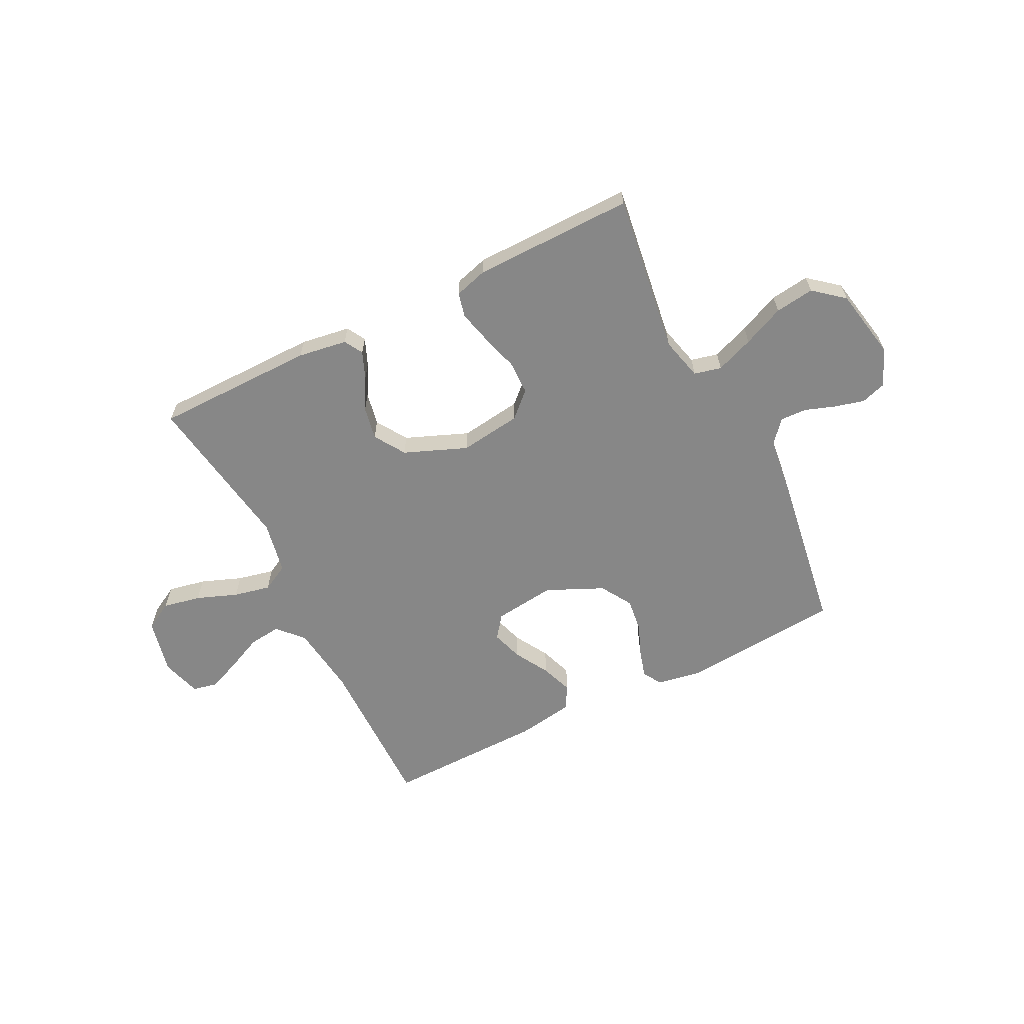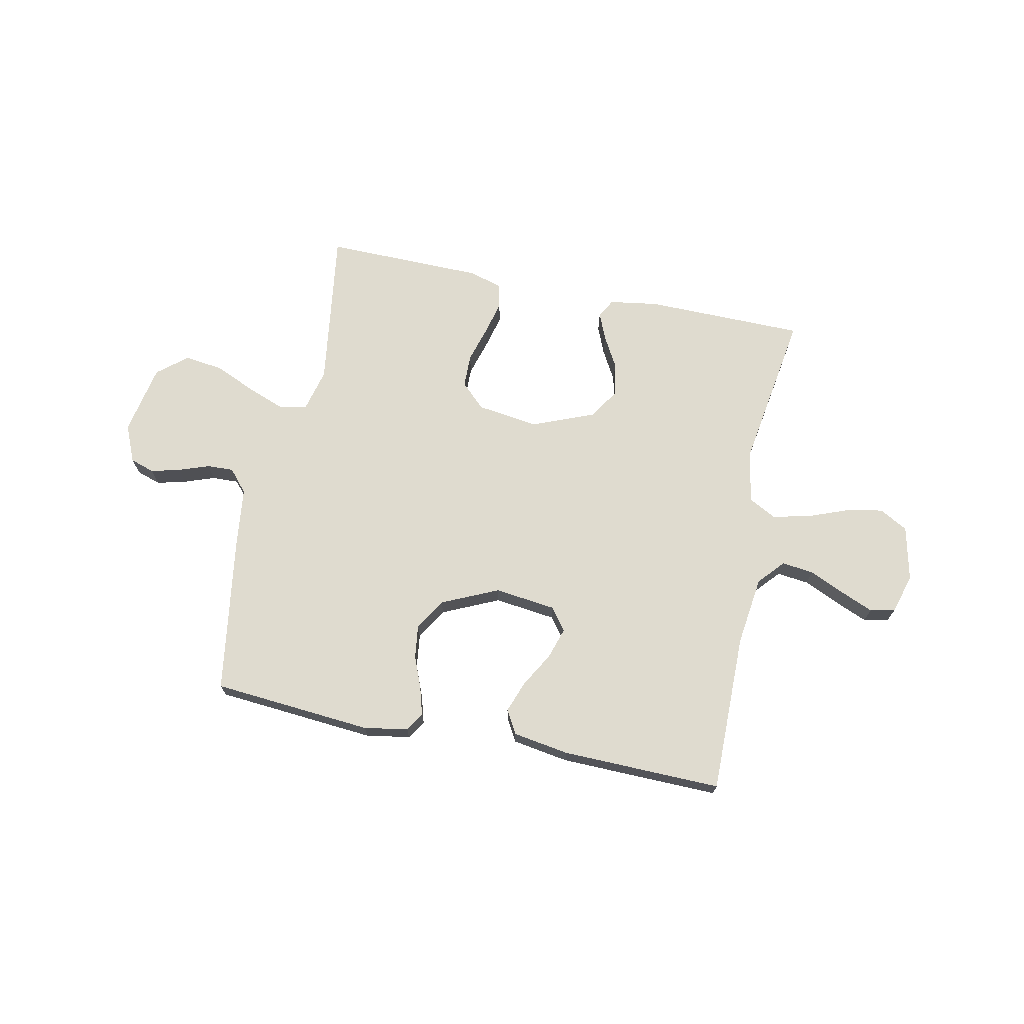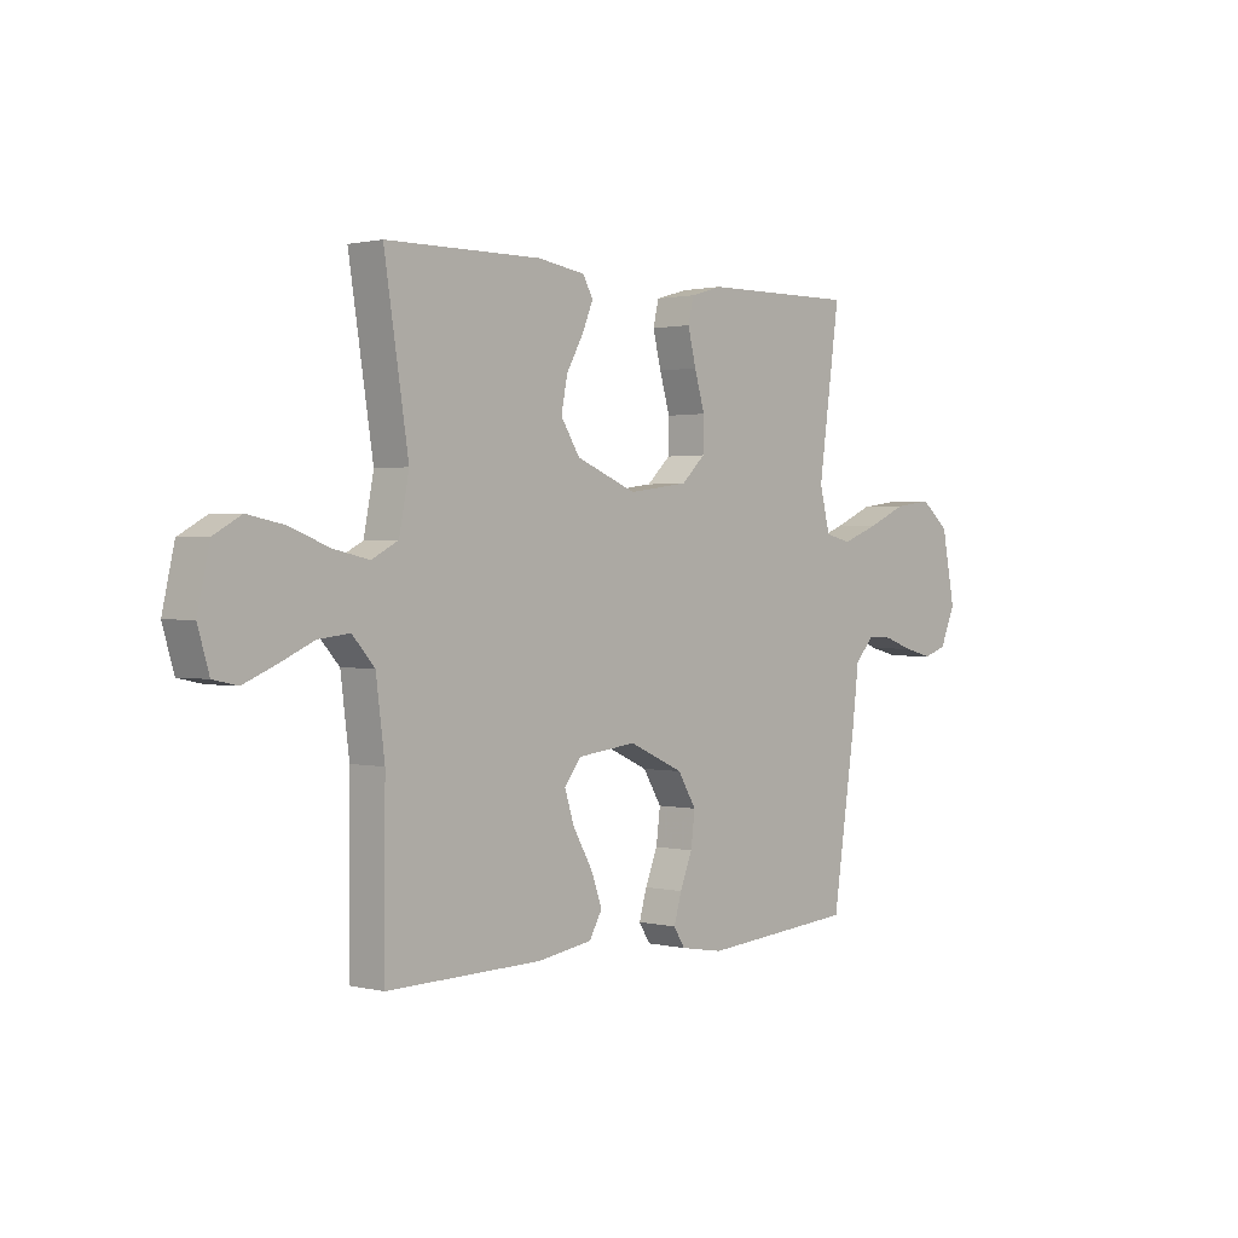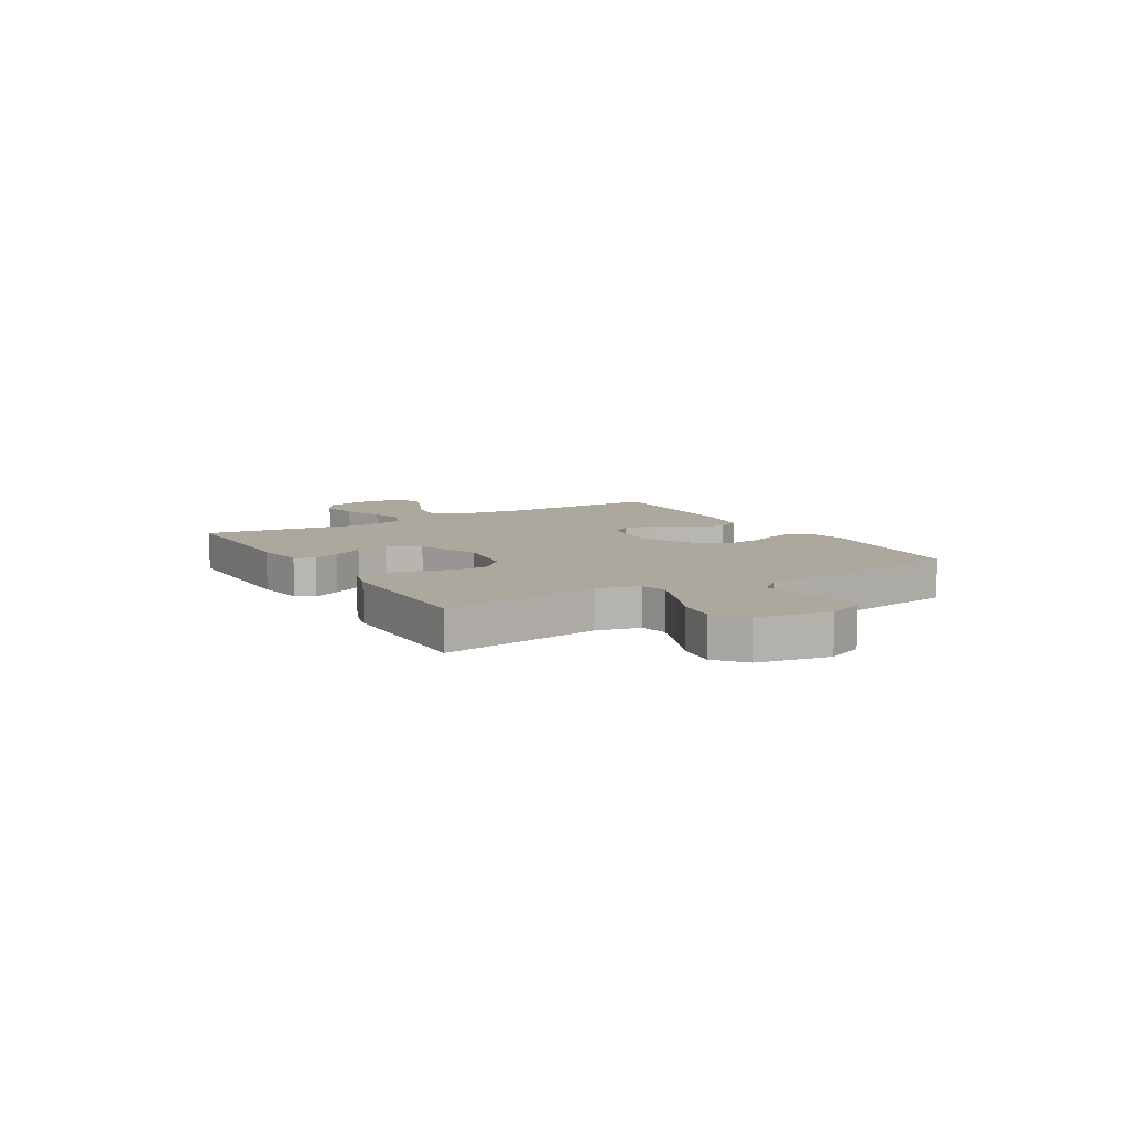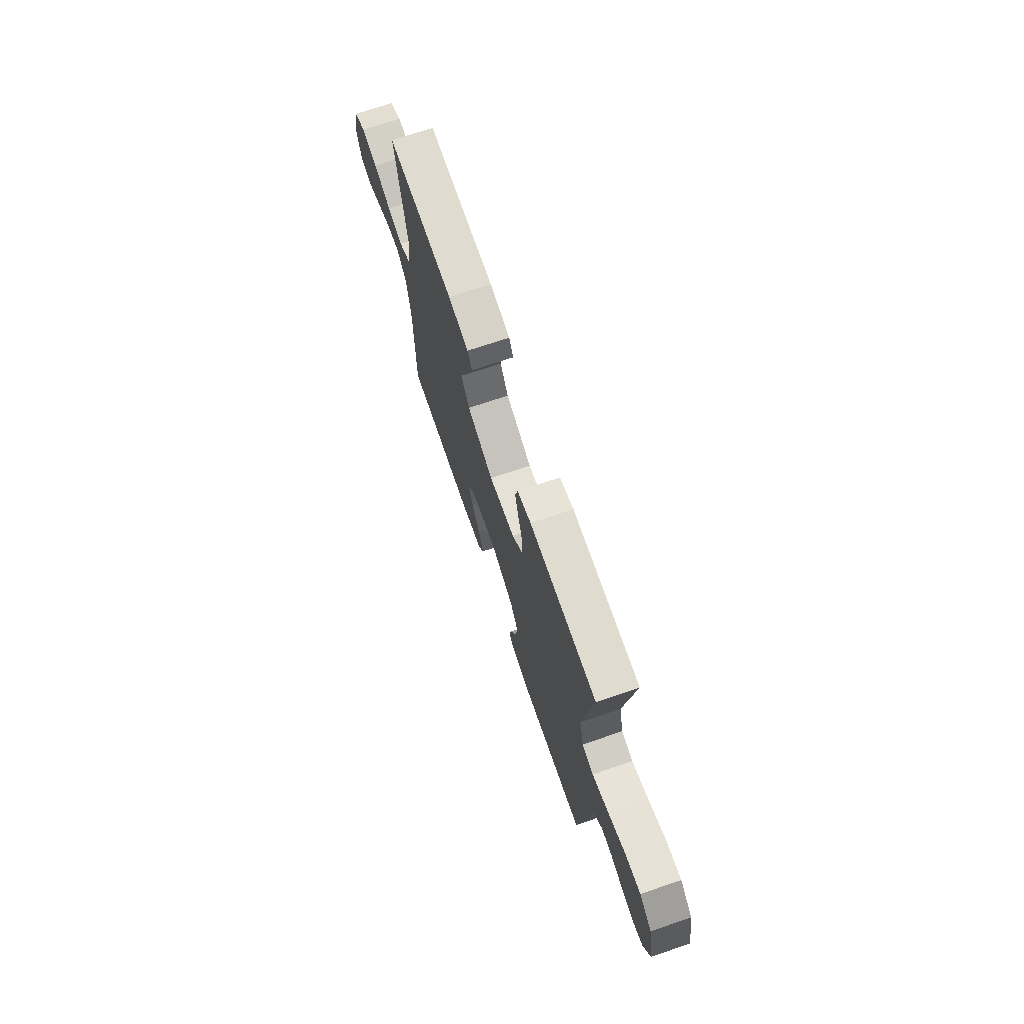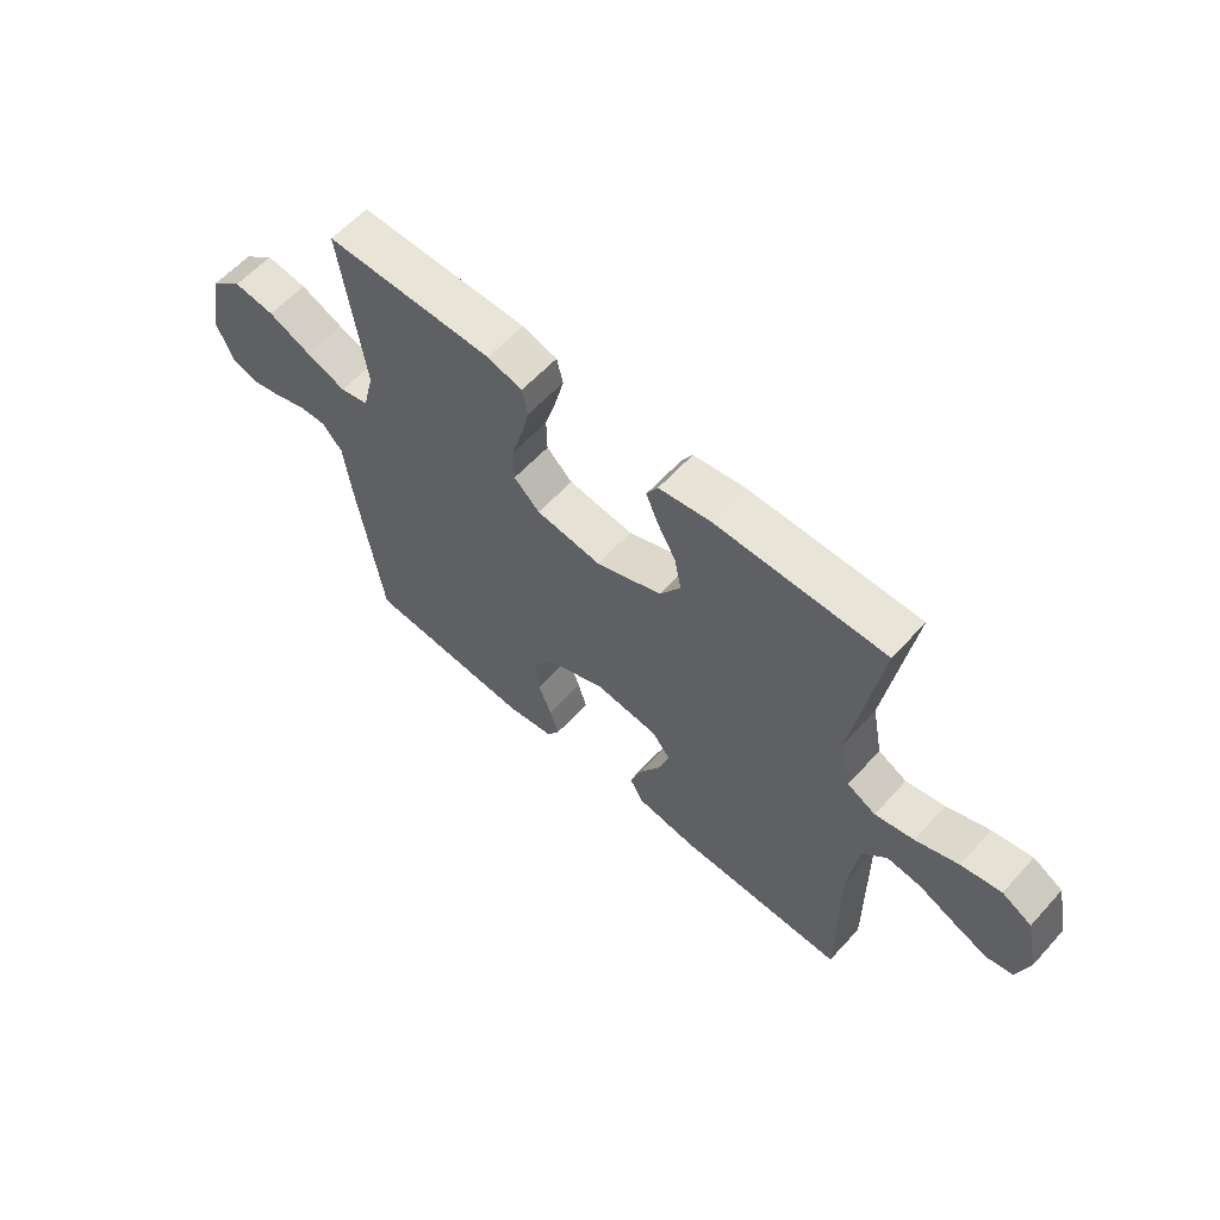
<metadata>
{"format":"obj","ext":"obj","renderer":"f3d","projection":"perspective","resolution":1024,"background":"white","views":[{"elev":-62.3,"azim":26.6,"up":"+Y"},{"elev":70.4,"azim":-168.4,"up":"+Y"},{"elev":1.1,"azim":-48.2,"up":"+Z"},{"elev":8.7,"azim":59.1,"up":"+Y"},{"elev":71.0,"azim":71.2,"up":"+Z"},{"elev":59.9,"azim":-138.0,"up":"+Z"}]}
</metadata>
<code>
v 0.5 0.07 0.5
v 0.458 0.07 0.2
v 0.478 0.07 0.12
v 0.529 0.07 0.108
v 0.6 0.07 0.135
v 0.677 0.07 0.169
v 0.75 0.07 0.179
v 0.806 0.07 0.133
v 0.832 0.07 0
v 0.802 0.07 -0.07
v 0.756 0.07 -0.085
v 0.701 0.07 -0.071
v 0.644 0.07 -0.051
v 0.594 0.07 -0.049
v 0.558 0.07 -0.091
v 0.545 0.07 -0.2
v 0.5 0.07 -0.5
v 0.2 0.07 -0.525
v 0.117 0.07 -0.511
v 0.095 0.07 -0.476
v 0.11 0.07 -0.424
v 0.134 0.07 -0.364
v 0.142 0.07 -0.301
v 0.106 0.07 -0.242
v 0 0.07 -0.194
v -0.115 0.07 -0.208
v -0.147 0.07 -0.25
v -0.128 0.07 -0.309
v -0.091 0.07 -0.373
v -0.069 0.07 -0.433
v -0.094 0.07 -0.477
v -0.2 0.07 -0.494
v -0.5 0.07 -0.5
v -0.498 0.07 -0.2
v -0.515 0.07 -0.069
v -0.558 0.07 -0.021
v -0.618 0.07 -0.028
v -0.684 0.07 -0.058
v -0.746 0.07 -0.084
v -0.793 0.07 -0.074
v -0.815 0.07 0
v -0.792 0.07 0.103
v -0.739 0.07 0.133
v -0.668 0.07 0.119
v -0.592 0.07 0.09
v -0.523 0.07 0.075
v -0.472 0.07 0.102
v -0.453 0.07 0.2
v -0.5 0.07 0.5
v -0.2 0.07 0.503
v -0.108 0.07 0.489
v -0.088 0.07 0.454
v -0.109 0.07 0.403
v -0.142 0.07 0.344
v -0.154 0.07 0.282
v -0.117 0.07 0.224
v 0 0.07 0.177
v 0.116 0.07 0.193
v 0.162 0.07 0.237
v 0.163 0.07 0.3
v 0.143 0.07 0.368
v 0.127 0.07 0.432
v 0.138 0.07 0.478
v 0.2 0.07 0.496
v 0.5 0 0.5
v 0.458 0 0.2
v 0.478 0 0.12
v 0.529 0 0.108
v 0.6 0 0.135
v 0.677 0 0.169
v 0.75 0 0.179
v 0.806 0 0.133
v 0.832 0 0
v 0.802 0 -0.07
v 0.756 0 -0.085
v 0.701 0 -0.071
v 0.644 0 -0.051
v 0.594 0 -0.049
v 0.558 0 -0.091
v 0.545 0 -0.2
v 0.5 0 -0.5
v 0.2 0 -0.525
v 0.117 0 -0.511
v 0.095 0 -0.476
v 0.11 0 -0.424
v 0.134 0 -0.364
v 0.142 0 -0.301
v 0.106 0 -0.242
v 0 0 -0.194
v -0.115 0 -0.208
v -0.147 0 -0.25
v -0.128 0 -0.309
v -0.091 0 -0.373
v -0.069 0 -0.433
v -0.094 0 -0.477
v -0.2 0 -0.494
v -0.5 0 -0.5
v -0.498 0 -0.2
v -0.515 0 -0.069
v -0.558 0 -0.021
v -0.618 0 -0.028
v -0.684 0 -0.058
v -0.746 0 -0.084
v -0.793 0 -0.074
v -0.815 0 0
v -0.792 0 0.103
v -0.739 0 0.133
v -0.668 0 0.119
v -0.592 0 0.09
v -0.523 0 0.075
v -0.472 0 0.102
v -0.453 0 0.2
v -0.5 0 0.5
v -0.2 0 0.503
v -0.108 0 0.489
v -0.088 0 0.454
v -0.109 0 0.403
v -0.142 0 0.344
v -0.154 0 0.282
v -0.117 0 0.224
v 0 0 0.177
v 0.116 0 0.193
v 0.162 0 0.237
v 0.163 0 0.3
v 0.143 0 0.368
v 0.127 0 0.432
v 0.138 0 0.478
v 0.2 0 0.496
f 64 1 2
f 63 64 2
f 62 63 2
f 61 62 2
f 60 61 2
f 59 60 2 3
f 58 59 3
f 57 58 3 4
f 52 53 54
f 51 52 54
f 50 51 54
f 49 50 54
f 48 49 54
f 47 48 54 55
f 43 44 45
f 42 43 45
f 41 42 45
f 40 41 45
f 39 40 45
f 38 39 45
f 37 38 45
f 36 37 45 46
f 35 36 46 47
f 32 33 34
f 31 32 34
f 30 31 34
f 29 30 34
f 28 29 34
f 34 35 47
f 28 34 47
f 27 28 47
f 20 21 22
f 19 20 22
f 18 19 22
f 17 18 22
f 16 17 22
f 15 16 22
f 14 15 22 23
f 11 12 13
f 10 11 13
f 9 10 13
f 8 9 13
f 7 8 13
f 6 7 13
f 5 6 13
f 4 5 13 14
f 14 23 24
f 4 14 24
f 57 4 24
f 47 55 56
f 27 47 56
f 26 27 56
f 25 26 56 57
f 24 25 57
f 66 65 128
f 66 128 127
f 66 127 126
f 66 126 125
f 66 125 124
f 67 66 124 123
f 67 123 122
f 68 67 122 121
f 118 117 116
f 118 116 115
f 118 115 114
f 118 114 113
f 118 113 112
f 119 118 112 111
f 109 108 107
f 109 107 106
f 109 106 105
f 109 105 104
f 109 104 103
f 109 103 102
f 109 102 101
f 110 109 101 100
f 111 110 100 99
f 98 97 96
f 98 96 95
f 98 95 94
f 98 94 93
f 98 93 92
f 111 99 98
f 111 98 92
f 111 92 91
f 86 85 84
f 86 84 83
f 86 83 82
f 86 82 81
f 86 81 80
f 86 80 79
f 87 86 79 78
f 77 76 75
f 77 75 74
f 77 74 73
f 77 73 72
f 77 72 71
f 77 71 70
f 77 70 69
f 78 77 69 68
f 88 87 78
f 88 78 68
f 88 68 121
f 120 119 111
f 120 111 91
f 120 91 90
f 121 120 90 89
f 121 89 88
f 1 65 66 2
f 2 66 67 3
f 3 67 68 4
f 4 68 69 5
f 5 69 70 6
f 6 70 71 7
f 7 71 72 8
f 8 72 73 9
f 9 73 74 10
f 10 74 75 11
f 11 75 76 12
f 12 76 77 13
f 13 77 78 14
f 14 78 79 15
f 15 79 80 16
f 16 80 81 17
f 17 81 82 18
f 18 82 83 19
f 19 83 84 20
f 20 84 85 21
f 21 85 86 22
f 22 86 87 23
f 23 87 88 24
f 24 88 89 25
f 25 89 90 26
f 26 90 91 27
f 27 91 92 28
f 28 92 93 29
f 29 93 94 30
f 30 94 95 31
f 31 95 96 32
f 32 96 97 33
f 33 97 98 34
f 34 98 99 35
f 35 99 100 36
f 36 100 101 37
f 37 101 102 38
f 38 102 103 39
f 39 103 104 40
f 40 104 105 41
f 41 105 106 42
f 42 106 107 43
f 43 107 108 44
f 44 108 109 45
f 45 109 110 46
f 46 110 111 47
f 47 111 112 48
f 48 112 113 49
f 49 113 114 50
f 50 114 115 51
f 51 115 116 52
f 52 116 117 53
f 53 117 118 54
f 54 118 119 55
f 55 119 120 56
f 56 120 121 57
f 57 121 122 58
f 58 122 123 59
f 59 123 124 60
f 60 124 125 61
f 61 125 126 62
f 62 126 127 63
f 63 127 128 64
f 64 128 65 1

</code>
